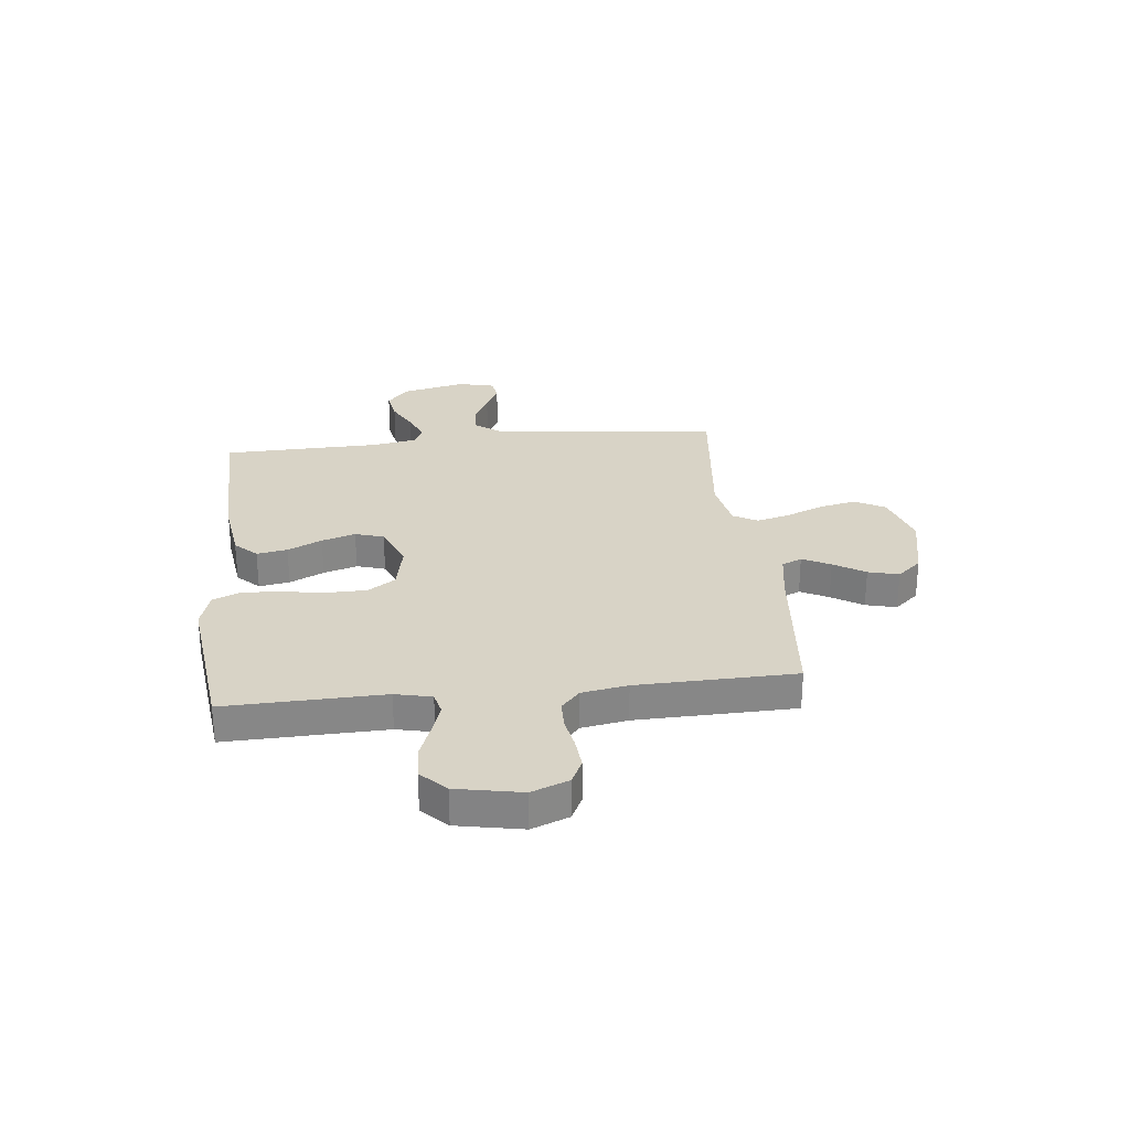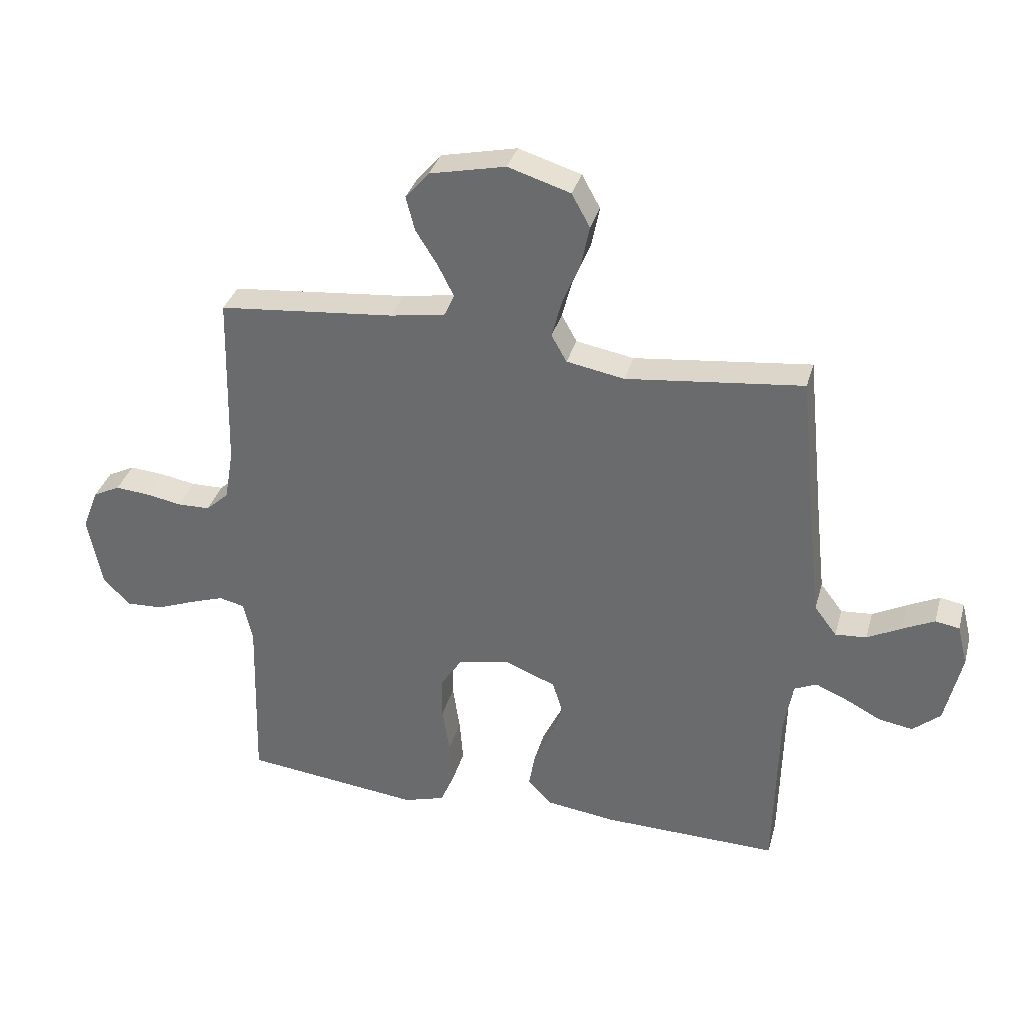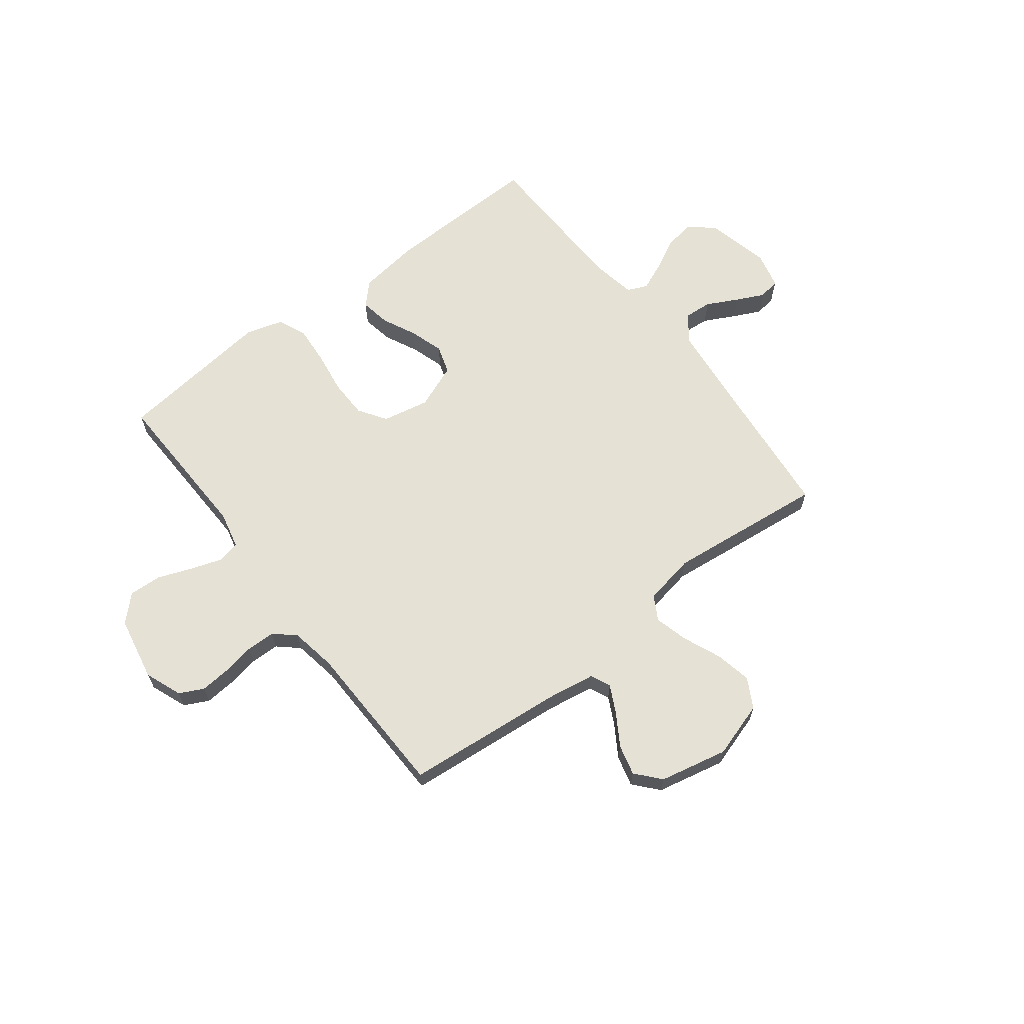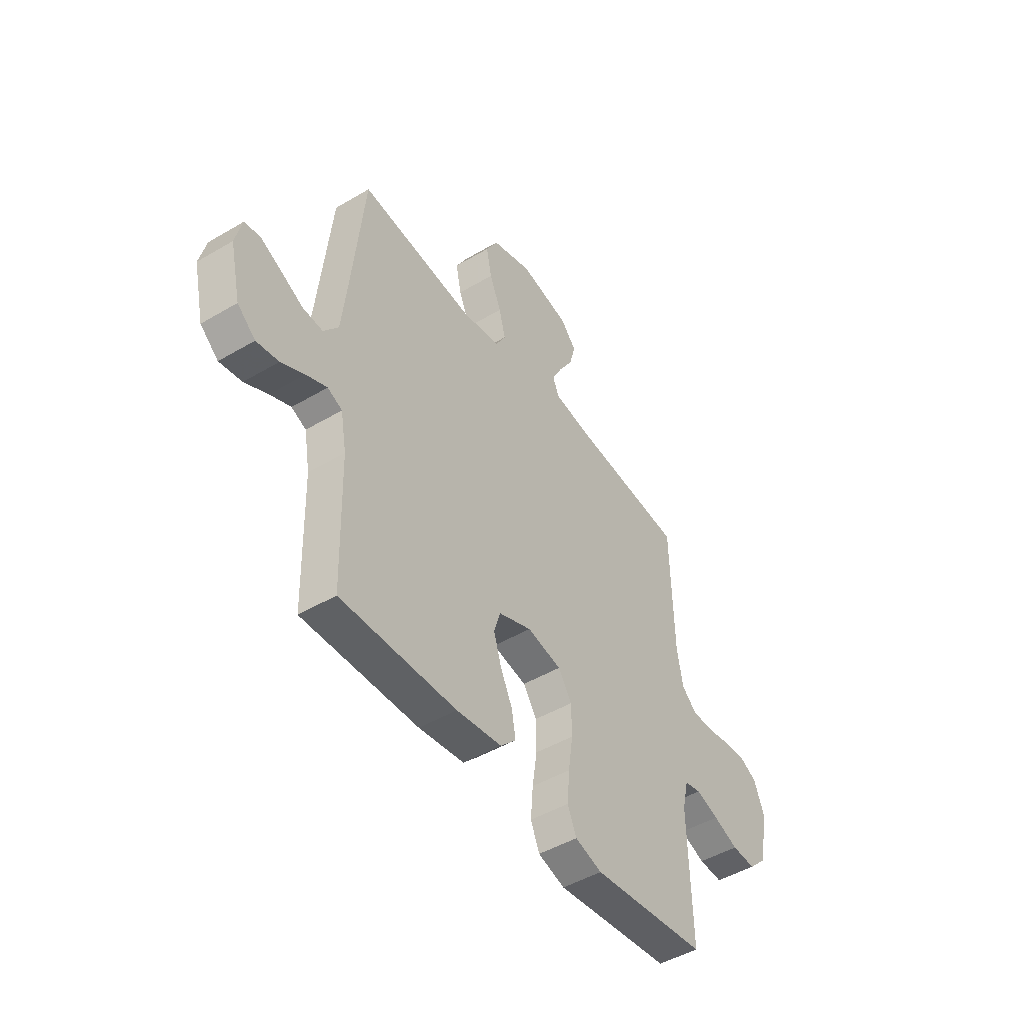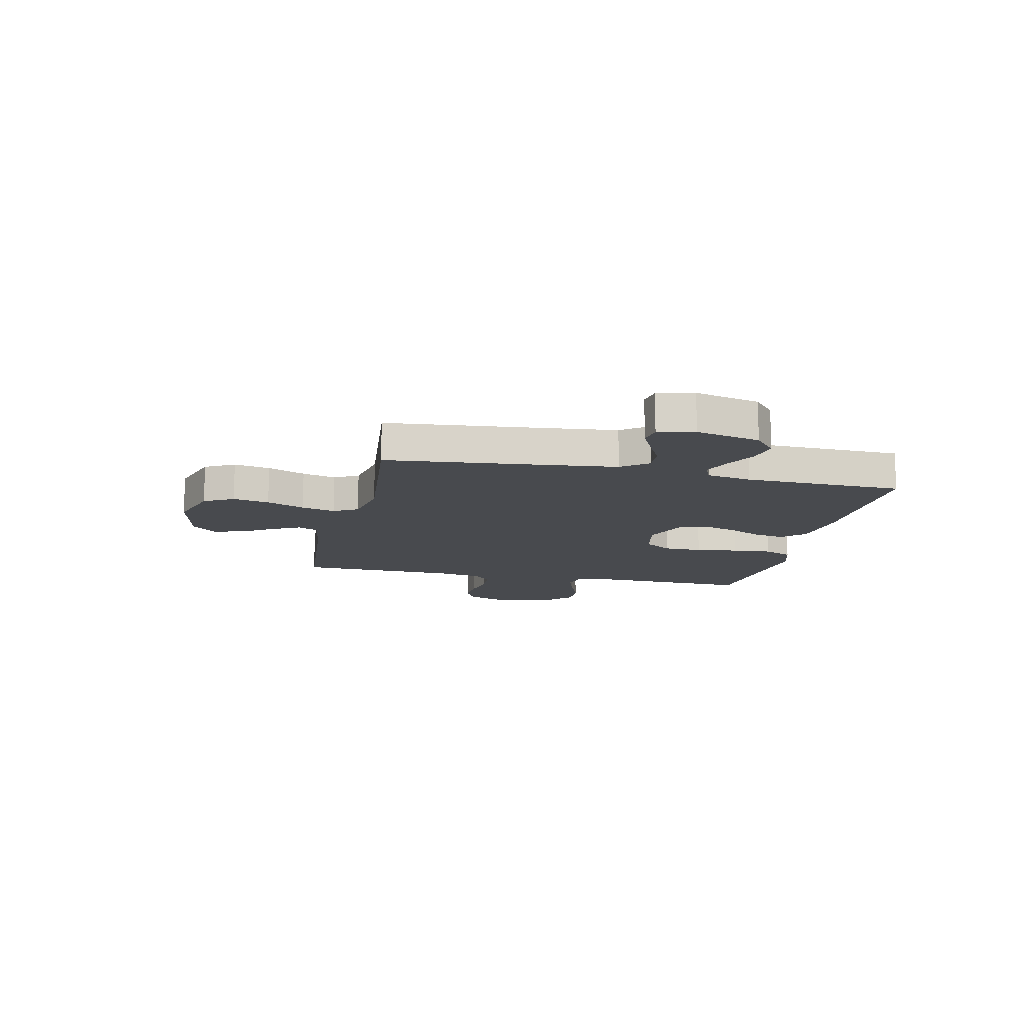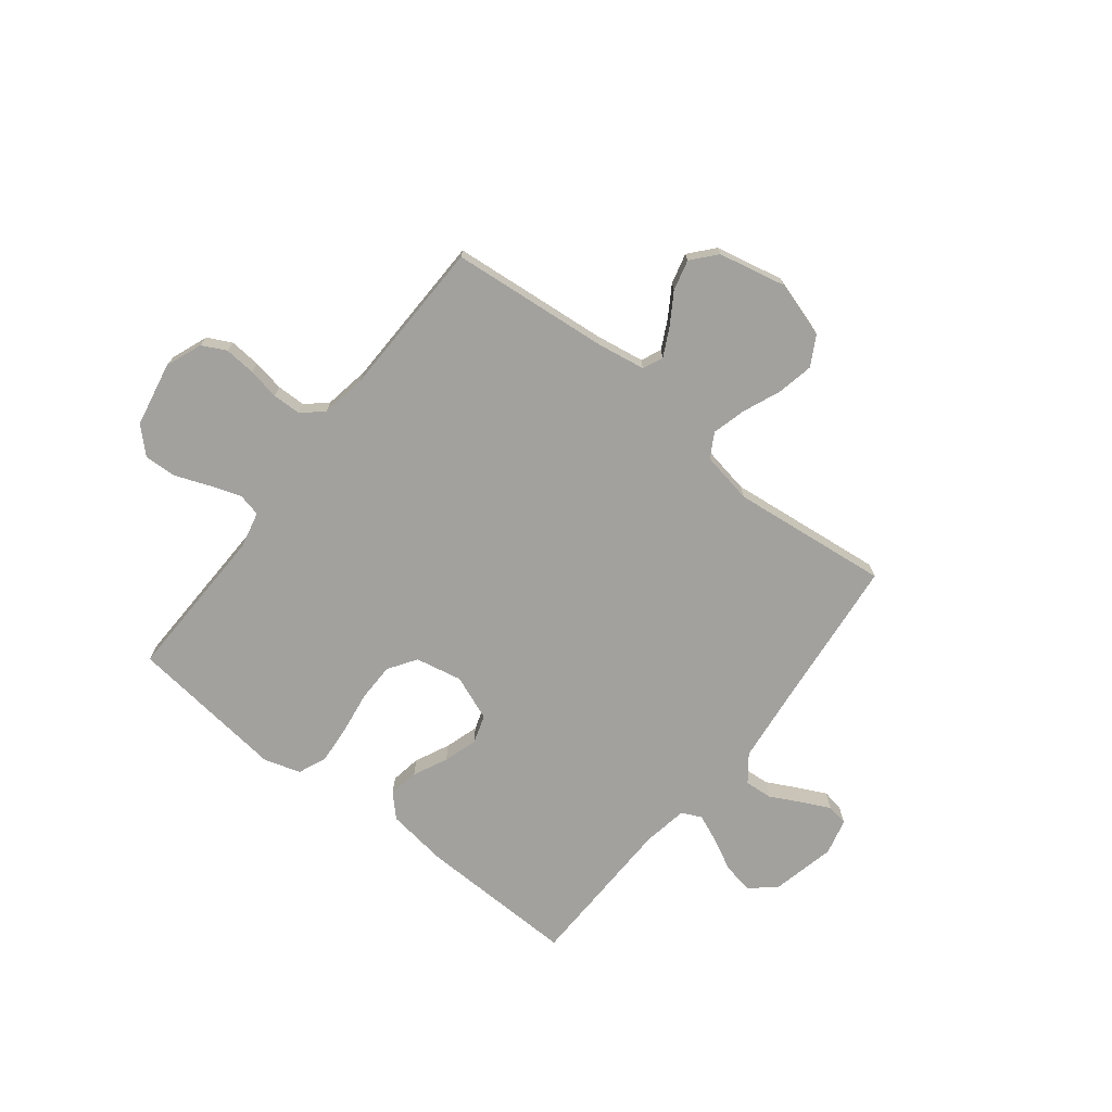
<metadata>
{"format":"obj","ext":"obj","renderer":"f3d","projection":"perspective","resolution":1024,"background":"white","views":[{"elev":28.1,"azim":-96.2,"up":"+Y"},{"elev":34.0,"azim":15.0,"up":"+Z"},{"elev":64.5,"azim":-37.6,"up":"+Y"},{"elev":-47.2,"azim":123.8,"up":"+Z"},{"elev":-13.1,"azim":77.4,"up":"+Y"},{"elev":-72.1,"azim":-38.1,"up":"+Y"}]}
</metadata>
<code>
v 0.5 0.07 0.5
v 0.531 0.07 0.2
v 0.546 0.07 0.066
v 0.584 0.07 0.016
v 0.637 0.07 0.02
v 0.695 0.07 0.05
v 0.749 0.07 0.076
v 0.79 0.07 0.069
v 0.807 0.07 0
v 0.779 0.07 -0.122
v 0.732 0.07 -0.162
v 0.674 0.07 -0.152
v 0.614 0.07 -0.121
v 0.56 0.07 -0.098
v 0.522 0.07 -0.115
v 0.507 0.07 -0.2
v 0.5 0.07 -0.5
v 0.2 0.07 -0.493
v 0.082 0.07 -0.477
v 0.042 0.07 -0.436
v 0.052 0.07 -0.378
v 0.083 0.07 -0.313
v 0.103 0.07 -0.249
v 0.086 0.07 -0.195
v 0 0.07 -0.161
v -0.089 0.07 -0.179
v -0.124 0.07 -0.232
v -0.125 0.07 -0.305
v -0.113 0.07 -0.386
v -0.107 0.07 -0.46
v -0.13 0.07 -0.514
v -0.2 0.07 -0.535
v -0.5 0.07 -0.5
v -0.492 0.07 -0.2
v -0.508 0.07 -0.131
v -0.551 0.07 -0.121
v -0.61 0.07 -0.141
v -0.675 0.07 -0.166
v -0.737 0.07 -0.169
v -0.784 0.07 -0.123
v -0.808 0.07 0
v -0.781 0.07 0.07
v -0.735 0.07 0.093
v -0.676 0.07 0.088
v -0.616 0.07 0.077
v -0.561 0.07 0.078
v -0.522 0.07 0.113
v -0.507 0.07 0.2
v -0.5 0.07 0.5
v -0.2 0.07 0.528
v -0.107 0.07 0.543
v -0.09 0.07 0.581
v -0.117 0.07 0.634
v -0.154 0.07 0.693
v -0.169 0.07 0.751
v -0.129 0.07 0.797
v 0 0.07 0.825
v 0.106 0.07 0.792
v 0.137 0.07 0.736
v 0.123 0.07 0.667
v 0.093 0.07 0.595
v 0.076 0.07 0.531
v 0.102 0.07 0.485
v 0.2 0.07 0.467
v 0.5 0 0.5
v 0.531 0 0.2
v 0.546 0 0.066
v 0.584 0 0.016
v 0.637 0 0.02
v 0.695 0 0.05
v 0.749 0 0.076
v 0.79 0 0.069
v 0.807 0 0
v 0.779 0 -0.122
v 0.732 0 -0.162
v 0.674 0 -0.152
v 0.614 0 -0.121
v 0.56 0 -0.098
v 0.522 0 -0.115
v 0.507 0 -0.2
v 0.5 0 -0.5
v 0.2 0 -0.493
v 0.082 0 -0.477
v 0.042 0 -0.436
v 0.052 0 -0.378
v 0.083 0 -0.313
v 0.103 0 -0.249
v 0.086 0 -0.195
v 0 0 -0.161
v -0.089 0 -0.179
v -0.124 0 -0.232
v -0.125 0 -0.305
v -0.113 0 -0.386
v -0.107 0 -0.46
v -0.13 0 -0.514
v -0.2 0 -0.535
v -0.5 0 -0.5
v -0.492 0 -0.2
v -0.508 0 -0.131
v -0.551 0 -0.121
v -0.61 0 -0.141
v -0.675 0 -0.166
v -0.737 0 -0.169
v -0.784 0 -0.123
v -0.808 0 0
v -0.781 0 0.07
v -0.735 0 0.093
v -0.676 0 0.088
v -0.616 0 0.077
v -0.561 0 0.078
v -0.522 0 0.113
v -0.507 0 0.2
v -0.5 0 0.5
v -0.2 0 0.528
v -0.107 0 0.543
v -0.09 0 0.581
v -0.117 0 0.634
v -0.154 0 0.693
v -0.169 0 0.751
v -0.129 0 0.797
v 0 0 0.825
v 0.106 0 0.792
v 0.137 0 0.736
v 0.123 0 0.667
v 0.093 0 0.595
v 0.076 0 0.531
v 0.102 0 0.485
v 0.2 0 0.467
f 59 60 61
f 58 59 61
f 57 58 61
f 56 57 61
f 55 56 61
f 54 55 61
f 53 54 61
f 52 53 61 62
f 51 52 62 63
f 48 49 50
f 50 51 63
f 48 50 63
f 47 48 63
f 43 44 45
f 42 43 45
f 41 42 45
f 40 41 45
f 39 40 45
f 38 39 45
f 37 38 45
f 36 37 45 46
f 47 63 64
f 46 47 64
f 36 46 64
f 35 36 64
f 32 33 34
f 31 32 34
f 30 31 34
f 29 30 34
f 28 29 34
f 20 21 22
f 19 20 22
f 18 19 22
f 17 18 22
f 16 17 22
f 15 16 22 23
f 14 15 23 24
f 11 12 13
f 10 11 13
f 9 10 13
f 8 9 13
f 7 8 13
f 6 7 13
f 5 6 13
f 4 5 13 14
f 14 24 25
f 4 14 25
f 3 4 25
f 64 1 2
f 3 25 26
f 2 3 26
f 64 2 26
f 35 64 26
f 27 28 34 35
f 26 27 35
f 125 124 123
f 125 123 122
f 125 122 121
f 125 121 120
f 125 120 119
f 125 119 118
f 125 118 117
f 126 125 117 116
f 127 126 116 115
f 114 113 112
f 127 115 114
f 127 114 112
f 127 112 111
f 109 108 107
f 109 107 106
f 109 106 105
f 109 105 104
f 109 104 103
f 109 103 102
f 109 102 101
f 110 109 101 100
f 128 127 111
f 128 111 110
f 128 110 100
f 128 100 99
f 98 97 96
f 98 96 95
f 98 95 94
f 98 94 93
f 98 93 92
f 86 85 84
f 86 84 83
f 86 83 82
f 86 82 81
f 86 81 80
f 87 86 80 79
f 88 87 79 78
f 77 76 75
f 77 75 74
f 77 74 73
f 77 73 72
f 77 72 71
f 77 71 70
f 77 70 69
f 78 77 69 68
f 89 88 78
f 89 78 68
f 89 68 67
f 66 65 128
f 90 89 67
f 90 67 66
f 90 66 128
f 90 128 99
f 99 98 92 91
f 99 91 90
f 1 65 66 2
f 2 66 67 3
f 3 67 68 4
f 4 68 69 5
f 5 69 70 6
f 6 70 71 7
f 7 71 72 8
f 8 72 73 9
f 9 73 74 10
f 10 74 75 11
f 11 75 76 12
f 12 76 77 13
f 13 77 78 14
f 14 78 79 15
f 15 79 80 16
f 16 80 81 17
f 17 81 82 18
f 18 82 83 19
f 19 83 84 20
f 20 84 85 21
f 21 85 86 22
f 22 86 87 23
f 23 87 88 24
f 24 88 89 25
f 25 89 90 26
f 26 90 91 27
f 27 91 92 28
f 28 92 93 29
f 29 93 94 30
f 30 94 95 31
f 31 95 96 32
f 32 96 97 33
f 33 97 98 34
f 34 98 99 35
f 35 99 100 36
f 36 100 101 37
f 37 101 102 38
f 38 102 103 39
f 39 103 104 40
f 40 104 105 41
f 41 105 106 42
f 42 106 107 43
f 43 107 108 44
f 44 108 109 45
f 45 109 110 46
f 46 110 111 47
f 47 111 112 48
f 48 112 113 49
f 49 113 114 50
f 50 114 115 51
f 51 115 116 52
f 52 116 117 53
f 53 117 118 54
f 54 118 119 55
f 55 119 120 56
f 56 120 121 57
f 57 121 122 58
f 58 122 123 59
f 59 123 124 60
f 60 124 125 61
f 61 125 126 62
f 62 126 127 63
f 63 127 128 64
f 64 128 65 1

</code>
